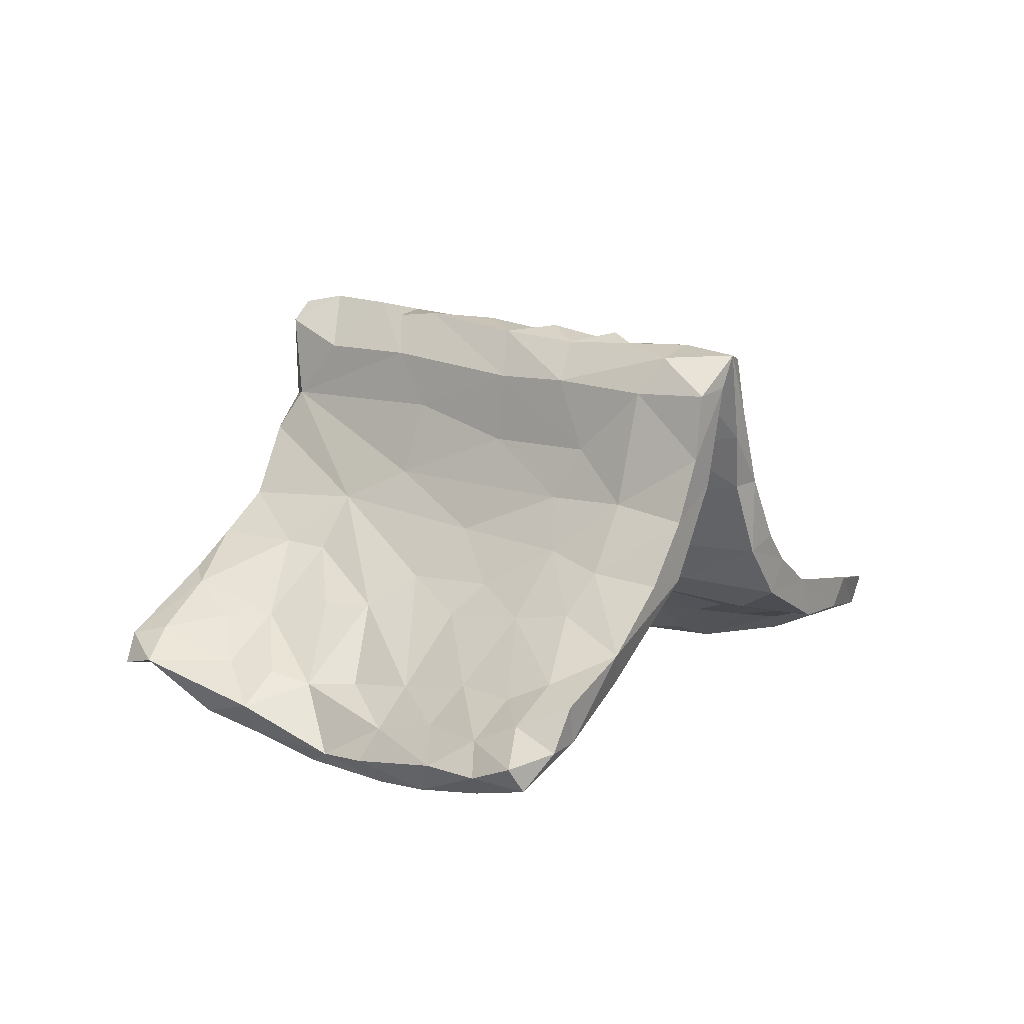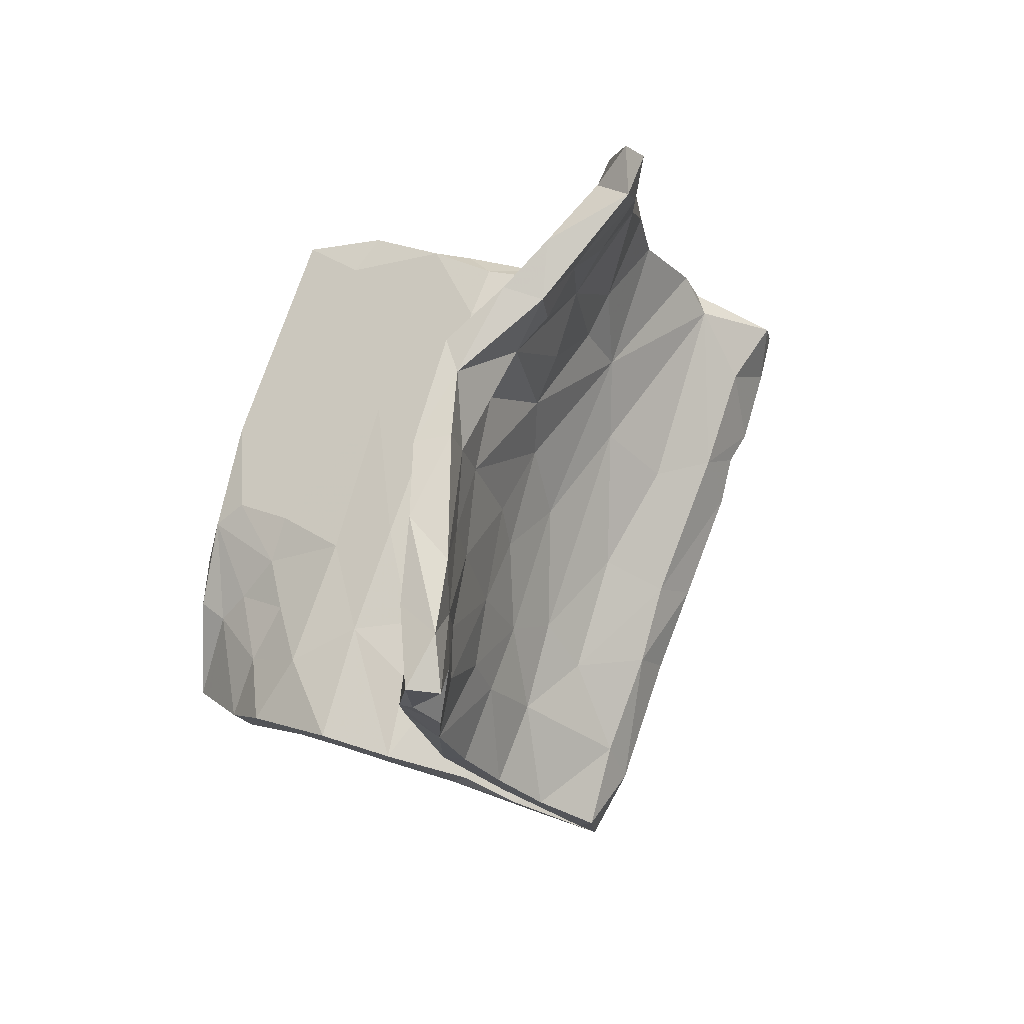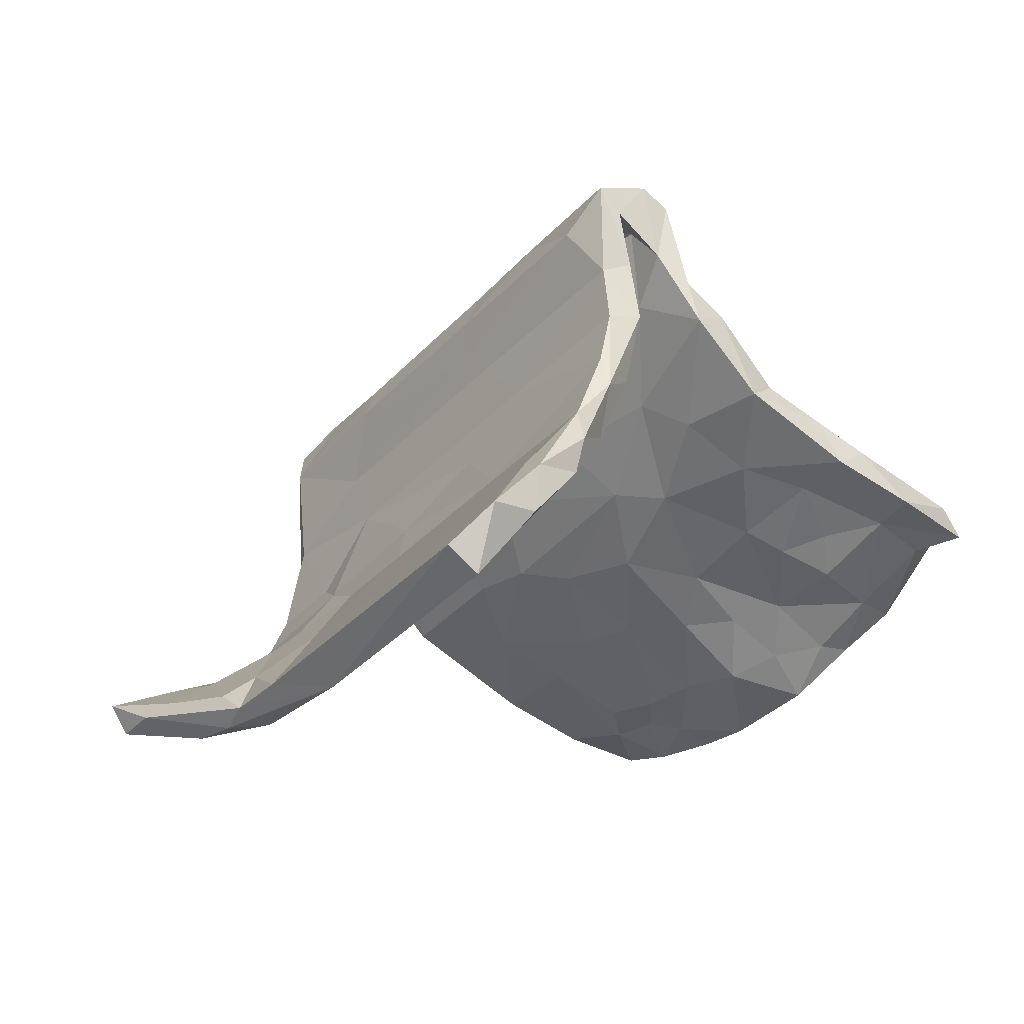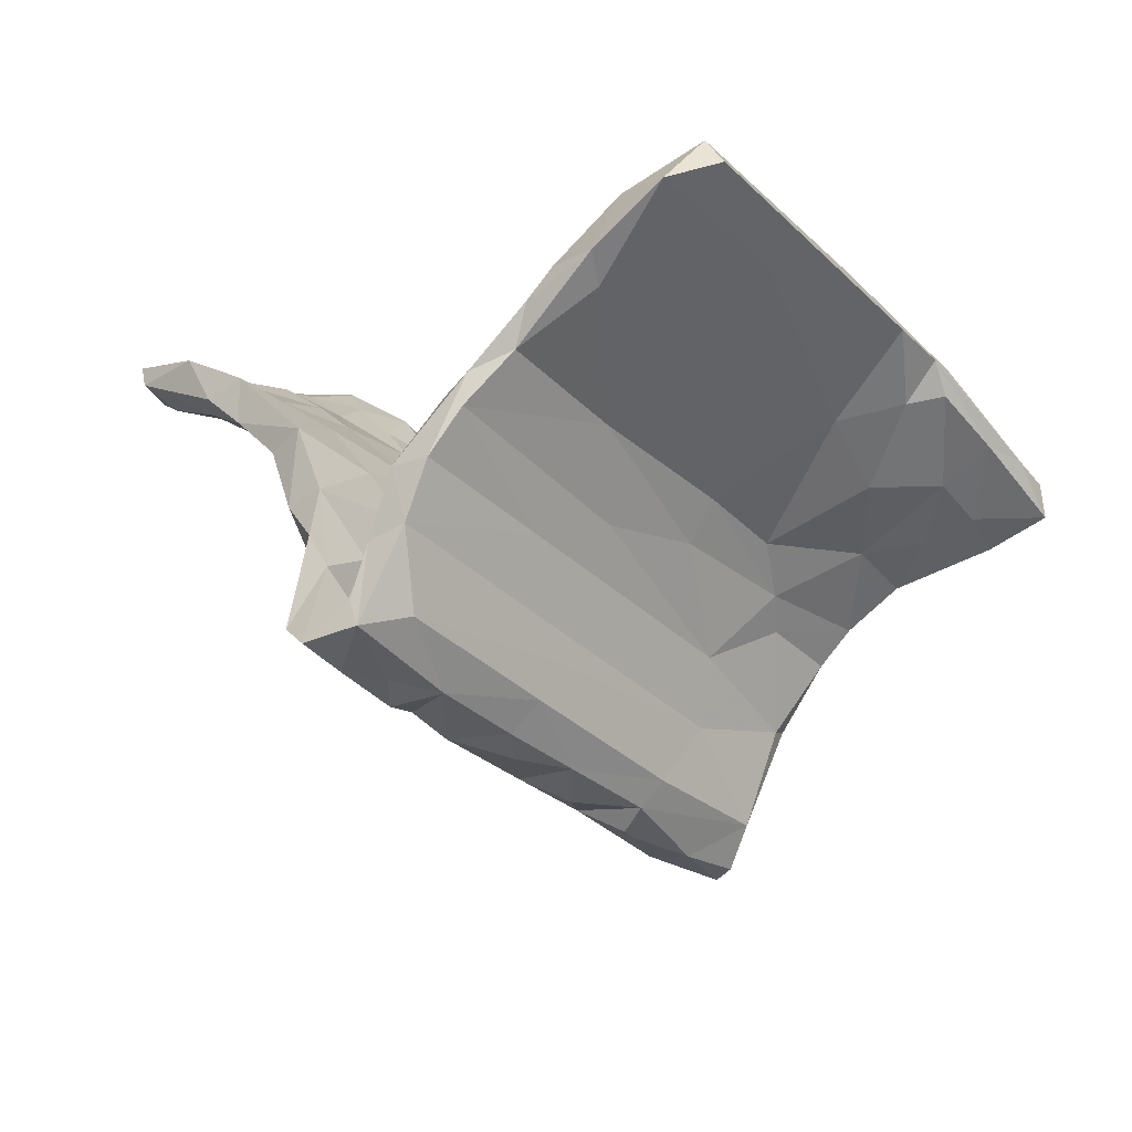
<metadata>
{"format":"obj","ext":"obj","renderer":"f3d","projection":"perspective","resolution":1024,"background":"white","views":[{"elev":14.9,"azim":-15.4,"up":"+Z"},{"elev":-46.9,"azim":-121.0,"up":"+Y"},{"elev":66.5,"azim":166.0,"up":"+Y"},{"elev":63.6,"azim":9.0,"up":"+Y"}]}
</metadata>
<code>
v -0.2196 0.2441 0.4683
v 0.1796 -0.1987 0.4584
v -0.01482 0.06114 0.4546
v -0.294 0.3593 0.4682
v -0.1326 0.1215 0.4602
v 0.08167 -0.088 0.4596
v 0.2973 -0.3082 0.446
v -0.19 0.1863 0.4481
v 0.1932 -0.2559 0.445
v 0.08984 -0.1766 0.4393
v -0.01241 -0.05085 0.4455
v 0.3556 -0.4222 0.4418
v -0.2658 0.4769 0.435
v -0.1321 0.2777 0.4442
v -0.357 0.4113 0.4507
v -0.2231 0.3144 0.4507
v -0.02399 0.1338 0.4396
v 0.2037 -0.1489 0.4275
v -0.2891 0.4567 0.3836
v -0.3939 0.3775 0.4153
v 0.08079 0.003648 0.4343
v -0.07701 0.1599 0.3955
v 0.3782 -0.3922 0.4279
v 0.103 -0.1254 0.3945
v 0.1964 -0.2686 0.3771
v 0.2272 -0.3716 0.4339
v -0.2672 0.3619 0.4048
v -0.1445 0.1783 0.3924
v -0.2129 0.2489 0.3968
v 0.3966 -0.3348 0.3595
v 0.01685 0.1553 0.3798
v 0.3255 -0.4503 0.3826
v -0.1445 0.1432 0.2819
v -0.2286 0.3636 0.3814
v -0.03692 -0.1068 0.3601
v 0.1806 -0.1621 0.3387
v 0.01946 0.04293 0.372
v 0.2985 -0.3382 0.3773
v 0.05748 -0.1077 0.3732
v 0.08536 -0.04622 0.3637
v -0.3164 0.3678 0.3834
v 0.215 -0.3177 0.3439
v -0.3455 0.4055 0.3057
v -0.1864 0.423 0.3808
v -0.3271 0.2676 0.3719
v 0.2356 -0.1312 0.3765
v 0.3764 -0.4051 0.2663
v -0.05132 0.03722 0.3832
v 0.1723 -0.3727 0.3634
v -0.207 0.1213 0.3761
v 0.2659 -0.4903 0.3757
v 0.3952 -0.3895 0.3205
v -0.173 0.05845 0.2711
v 0.005372 0.1995 0.2518
v 0.05299 -0.2246 0.3685
v -0.3896 0.3845 0.2441
v -0.000585 -0.06181 0.2057
v 0.03827 0.1463 0.3013
v 0.2519 -0.5016 0.2494
v -0.2971 0.3273 0.2463
v -0.2804 0.4517 0.2744
v -0.04965 -0.1106 0.2252
v 0.2892 -0.172 0.2484
v 0.127 -0.2223 0.2587
v 0.1544 -0.1027 0.2285
v -0.1458 0.2715 0.312
v -0.1817 0.3607 0.1605
v 0.08069 -0.2837 0.2328
v 0.2806 -0.2645 0.226
v -0.2215 0.4952 0.2522
v 0.001725 0.09346 0.2423
v 0.2327 -0.3613 0.2422
v 0.2919 -0.4667 0.1879
v -0.3879 0.3912 0.1607
v 0.0267 -0.2697 0.1317
v -0.2636 0.4834 0.148
v 0.4268 -0.3174 0.173
v -0.3909 0.3328 0.2571
v 0.4396 -0.3515 0.1584
v 0.1958 -0.38 0.1231
v -0.0297 0.2999 0.1398
v 0.1238 -0.4015 0.1421
v 0.1345 -0.2865 0.1304
v 0.2858 -0.1113 0.1338
v 0.006766 -0.1304 0.107
v -0.2195 0.04546 0.1283
v -0.2684 0.2003 0.1018
v 0.3879 -0.38 0.1573
v -0.03137 0.2049 0.1016
v -0.203 0.5235 0.1423
v 0.4952 -0.3119 0.02659
v 0.1327 -0.02799 0.1223
v 0.2104 -0.5281 0.1311
v 0.226 0.08015 0.00764
v 0.4377 -0.354 0.006815
v -0.4415 0.3423 0.1784
v 0.08718 0.2108 0.05988
v 0.4005 -0.1888 0.02785
v -0.1628 0.5553 -0.005876
v -0.1609 0.5445 0.05187
v 0.2131 -0.5219 0.009398
v -0.1303 -0.1396 0.04138
v 0.2491 -0.1607 0.08908
v -0.1247 0.04334 0.1165
v -0.5039 0.274 0.04455
v 0.07693 -0.3321 0.01183
v 0.3887 -0.119 -0.01185
v -0.3322 0.1149 0.06218
v 0.2985 -0.1167 -0.0333
v -0.2009 0.496 0.01631
v 0.1434 -0.5761 0.01714
v 0.08933 0.172 -0.04126
v 0.3479 -0.2212 -0.009022
v -0.1954 0.03631 -0.000413
v -0.08687 -0.1831 -0.0657
v 0.05512 -0.4669 0.02064
v 0.003317 -0.3446 0.03874
v -0.3411 0.2224 0.03036
v -0.1219 -0.2696 -0.04442
v -0.427 0.1797 -0.06623
v 0.06394 0.3608 -0.0519
v -0.09106 0.5681 -0.0519
v 0.04323 -0.6485 -0.09345
v -0.282 0.07303 -0.04596
v 0.3594 -0.01443 -0.06319
v 0.2554 0.1259 -0.0628
v -0.4597 0.3258 0.01738
v -0.01381 -0.4982 -0.05323
v 0.5379 -0.2763 -0.0388
v -0.338 -0.1208 -0.1155
v -0.000774 -0.2295 -0.01376
v 0.5365 -0.1171 -0.1223
v 0.2435 0.3135 -0.1415
v -0.3996 0.06608 -0.03607
v 0.3761 -0.1113 -0.1154
v -0.4648 0.1227 -0.03049
v -0.2357 -0.127 -0.05795
v 0.2422 0.05681 -0.1137
v -0.585 0.2284 -0.02905
v -0.0629 0.4516 -0.1041
v 0.6135 -0.2138 -0.1093
v 0.05169 -0.448 -0.07354
v 0.5084 -0.2972 -0.1068
v -0.1936 -0.2709 -0.1038
v -0.08901 -0.6348 -0.1451
v -0.422 -0.07679 -0.124
v 0.5278 0.05796 -0.1675
v -0.1881 -0.237 -0.1825
v -0.1029 -0.3381 -0.1542
v -0.1972 -0.08116 -0.102
v -0.09358 -0.4087 -0.07831
v 0.6406 -0.1905 -0.1994
v -0.08375 0.6083 -0.1219
v 0.7673 -0.09014 -0.1539
v 0.648 -0.08736 -0.1483
v -0.1222 0.5366 -0.09649
v -0.6619 0.1057 -0.1034
v 0.5071 -0.1279 -0.1878
v 0.1715 0.3261 -0.1921
v -0.05202 0.6177 -0.1866
v 0.7234 -0.01752 -0.173
v -0.5344 0.1533 -0.1244
v -0.07666 -0.736 -0.1574
v -0.4229 0.04945 -0.145
v 0.05271 -0.6155 -0.1589
v -0.6588 0.1826 -0.09207
v 0.852 0.008192 -0.1832
v -0.7555 -0.009079 -0.1637
v -0.6017 0.2291 -0.1185
v 0.66 0.04249 -0.1999
v -0.06731 -0.7225 -0.2347
v 0.3507 0.07362 -0.1834
v 0.01259 0.6862 -0.1857
v 0.729 0.1219 -0.2477
v -0.6329 -0.1096 -0.218
v -0.3235 -0.07305 -0.1688
v -0.6238 0.000695 -0.1518
v 0.7353 -0.1132 -0.2103
v -0.818 0.03284 -0.1843
v -0.677 0.07341 -0.2003
v 0.8365 0.01237 -0.2467
v -0.2175 -0.4627 -0.192
v 0.5676 0.2031 -0.2644
v -0.5319 -0.02436 -0.1483
v -0.2904 -0.1745 -0.2263
v -0.1746 -0.7028 -0.1974
v -0.1606 -0.5883 -0.1843
v 0.4205 0.1719 -0.2734
v 0.6685 0.0753 -0.2871
v -0.8011 -0.0816 -0.2111
v -0.7219 0.1363 -0.1917
v 0.6347 0.2079 -0.2882
v -0.5687 0.05371 -0.192
v 0.5121 0.008739 -0.2243
v -0.04854 -0.4933 -0.162
v 0.7885 0.08454 -0.2494
v 0.04517 0.713 -0.2798
v 0.6178 -0.05647 -0.2291
v -0.3937 -0.2399 -0.2478
v 0.4473 0.1988 -0.2123
v -0.4861 -0.2094 -0.2495
v 0.1046 0.6574 -0.3014
v -0.2209 -0.8184 -0.2372
v 0.5924 0.08338 -0.2768
v 0.6073 0.2511 -0.3332
v -0.4856 0.02423 -0.1923
v -0.1179 -0.7674 -0.2351
v 0.03064 0.6294 -0.1538
v 0.1131 0.7826 -0.2747
v -0.2442 -0.652 -0.2384
v -0.2189 -0.454 -0.2815
v -0.5571 -0.1729 -0.2275
v -0.5654 -0.0166 -0.2449
v -0.4728 -0.109 -0.2543
v -0.3669 -0.241 -0.333
v -0.3826 -0.1432 -0.2507
v -0.1502 -0.5457 -0.2533
v 0.54 0.3348 -0.334
v -0.2958 -0.499 -0.2565
v 0.4902 0.1073 -0.2642
v -0.2203 -0.5622 -0.2916
v 0.6916 0.1199 -0.3279
v -0.8395 -0.00159 -0.2381
v 0.5597 0.2272 -0.369
v 0.299 0.5506 -0.2833
v -0.3089 -0.3408 -0.2282
v -0.2146 -0.3669 -0.2498
v -0.6371 -0.1044 -0.2898
v 0.2051 0.7721 -0.3276
v -0.33 -0.6233 -0.2914
v -0.6883 -0.1518 -0.3083
v -0.2709 -0.7408 -0.2786
v -0.6236 -0.2287 -0.2793
v -0.3767 -0.3929 -0.2939
v -0.1594 -0.6538 -0.2697
v -0.4541 -0.1996 -0.3247
v -0.288 -0.3363 -0.3011
v -0.1895 -0.8084 -0.2883
v -0.7496 -0.01378 -0.2406
v -0.4261 -0.4301 -0.3441
v -0.2475 -0.6817 -0.3346
v -0.548 -0.1875 -0.3311
v 0.4906 0.2367 -0.3468
v 0.4357 0.4017 -0.3886
v 0.6364 0.1975 -0.347
v 0.1674 0.7486 -0.3804
v -0.2744 -0.5264 -0.3287
v -0.5988 -0.2097 -0.3437
v -0.3276 -0.5571 -0.3666
v -0.4761 -0.3241 -0.3632
v -0.3806 -0.4321 -0.3926
v -0.4901 -0.2724 -0.3945
f 239 228 231
f 250 201 233
f 229 218 244
f 233 231 248
f 250 233 248
f 242 214 236
f 248 242 252
f 243 202 244
f 229 244 246
f 244 202 246
f 231 228 248
f 228 214 242
f 228 242 248
f 190 223 239
f 231 190 239
f 202 197 246
f 240 251 249
f 247 249 251
f 240 250 251
f 250 252 251
f 215 251 252
f 248 252 250
f 242 236 252
f 236 215 252
f 51 26 49
f 15 13 19
f 15 4 13
f 15 20 4
f 13 14 44
f 13 16 14
f 13 4 16
f 45 4 20
f 1 4 45
f 16 1 14
f 4 1 16
f 44 14 31
f 14 1 8
f 14 17 31
f 8 5 14
f 8 1 50
f 5 8 50
f 5 17 14
f 5 3 17
f 3 5 11
f 17 21 31
f 17 3 21
f 3 11 21
f 6 21 11
f 21 46 31
f 10 11 55
f 6 11 10
f 21 18 46
f 6 18 21
f 10 2 18
f 18 6 10
f 10 9 2
f 9 10 26
f 10 55 26
f 2 9 18
f 18 7 30
f 7 18 9
f 7 9 26
f 7 23 30
f 38 12 32
f 12 51 32
f 7 12 23
f 26 51 12
f 26 12 7
f 123 163 171
f 165 123 171
f 122 153 99
f 99 153 156
f 110 99 156
f 169 127 120
f 166 139 169
f 139 127 169
f 140 110 156
f 105 139 136
f 136 157 184
f 136 139 157
f 122 121 208
f 121 133 208
f 118 124 120
f 134 136 184
f 112 110 140
f 108 134 130
f 137 108 130
f 130 134 146
f 121 126 133
f 138 112 140
f 114 115 150
f 114 131 115
f 119 137 144
f 109 112 138
f 200 126 125
f 115 131 149
f 151 119 144
f 126 107 125
f 94 107 126
f 109 138 135
f 131 142 149
f 117 119 151
f 191 180 223
f 179 191 223
f 166 191 179
f 189 224 222
f 208 225 209
f 209 225 229
f 190 179 223
f 180 239 223
f 197 209 246
f 209 229 246
f 238 203 232
f 235 238 241
f 221 235 241
f 232 241 238
f 232 249 241
f 232 230 249
f 221 241 247
f 241 249 247
f 230 240 249
f 237 211 247
f 221 247 211
f 222 224 245
f 230 234 240
f 237 247 251
f 205 245 244
f 237 251 215
f 224 243 244
f 244 245 224
f 218 205 244
f 199 201 234
f 234 250 240
f 234 201 250
f 157 179 168
f 162 193 180
f 157 168 177
f 168 179 190
f 160 202 159
f 193 206 213
f 162 206 193
f 177 175 184
f 177 168 175
f 162 164 206
f 206 164 214
f 184 175 212
f 214 164 176
f 214 176 216
f 212 201 184
f 146 184 201
f 199 130 201
f 130 146 201
f 150 148 185
f 150 185 176
f 226 130 199
f 144 137 226
f 172 138 159
f 115 149 148
f 125 147 200
f 135 138 172
f 151 144 182
f 158 172 194
f 135 172 158
f 142 195 149
f 187 151 182
f 132 155 170
f 147 132 170
f 145 151 187
f 145 128 151
f 161 167 174
f 155 161 170
f 132 141 155
f 143 135 158
f 195 142 165
f 123 128 145
f 181 167 154
f 161 154 167
f 163 123 145
f 154 141 178
f 155 154 161
f 141 154 155
f 178 141 152
f 152 143 158
f 141 143 152
f 101 123 165
f 142 101 165
f 125 132 147
f 92 65 71
f 176 185 216
f 220 188 243
f 218 183 205
f 200 183 218
f 226 199 234
f 185 148 237
f 188 159 243
f 215 185 237
f 216 185 215
f 225 133 200
f 225 200 218
f 212 233 201
f 216 215 236
f 214 216 236
f 243 159 202
f 175 190 233
f 233 190 231
f 212 175 233
f 213 214 228
f 225 218 229
f 175 168 190
f 213 228 180
f 206 214 213
f 239 180 228
f 180 193 213
f 68 62 75
f 83 64 72
f 49 68 82
f 47 69 88
f 79 47 88
f 73 59 93
f 93 59 82
f 59 49 82
f 20 43 56
f 44 54 70
f 50 45 78
f 44 58 54
f 53 50 78
f 50 53 35
f 62 35 53
f 40 71 65
f 58 46 63
f 68 35 62
f 36 40 65
f 35 68 55
f 46 30 63
f 69 36 65
f 49 55 68
f 30 77 63
f 30 79 77
f 30 52 79
f 79 52 47
f 32 59 73
f 32 73 72
f 60 43 41
f 20 56 78
f 71 22 66
f 31 46 58
f 40 37 71
f 69 38 36
f 47 38 69
f 42 32 72
f 71 89 92
f 54 63 81
f 62 53 86
f 81 63 84
f 104 57 85
f 62 86 75
f 57 64 85
f 64 83 85
f 68 75 82
f 63 77 84
f 83 72 80
f 84 77 98
f 77 91 98
f 77 79 91
f 72 73 80
f 70 81 90
f 61 70 76
f 43 60 74
f 43 74 56
f 96 78 56
f 66 61 67
f 70 54 81
f 89 71 67
f 33 104 60
f 53 78 86
f 33 57 104
f 65 92 103
f 69 65 103
f 88 69 103
f 34 61 66
f 71 66 67
f 54 58 63
f 186 203 207
f 163 186 207
f 122 208 173
f 187 182 210
f 198 194 204
f 188 172 159
f 191 166 169
f 180 169 162
f 169 180 191
f 153 173 160
f 173 197 160
f 160 197 202
f 173 208 209
f 197 173 209
f 203 238 207
f 171 207 238
f 235 171 238
f 203 210 232
f 203 186 210
f 210 230 232
f 221 217 235
f 195 235 217
f 178 189 181
f 181 189 222
f 196 181 222
f 196 222 245
f 210 219 230
f 210 182 219
f 217 221 211
f 198 204 189
f 189 204 224
f 192 174 205
f 174 196 205
f 245 205 196
f 230 219 234
f 227 149 211
f 149 217 211
f 204 220 224
f 237 227 211
f 220 243 224
f 183 192 205
f 219 226 234
f 148 227 237
f 122 173 153
f 156 153 160
f 140 156 160
f 179 157 166
f 162 120 164
f 184 157 177
f 159 140 160
f 120 124 164
f 225 208 133
f 146 134 184
f 164 124 176
f 138 140 159
f 176 124 150
f 115 148 150
f 226 137 130
f 139 166 157
f 124 114 150
f 133 126 200
f 84 94 97
f 85 114 104
f 75 86 102
f 75 102 117
f 106 85 83
f 94 84 107
f 84 98 107
f 82 117 116
f 82 75 117
f 95 103 113
f 83 80 106
f 88 103 95
f 106 80 101
f 93 116 111
f 93 82 116
f 79 95 91
f 79 88 95
f 73 93 101
f 101 93 111
f 96 56 74
f 90 81 100
f 67 61 76
f 78 96 108
f 86 78 108
f 80 73 101
f 76 70 90
f 74 60 87
f 131 106 142
f 128 117 151
f 107 132 125
f 113 109 135
f 36 25 24
f 29 34 22
f 29 22 28
f 42 38 32
f 12 38 47
f 23 12 52
f 30 23 52
f 52 12 47
f 25 38 42
f 18 30 46
f 26 55 49
f 25 36 38
f 24 25 39
f 36 24 40
f 40 24 39
f 55 11 35
f 39 48 40
f 40 48 37
f 11 5 35
f 35 5 50
f 22 37 48
f 37 22 71
f 22 48 28
f 28 33 29
f 31 58 44
f 50 1 45
f 22 34 66
f 41 27 29
f 29 27 34
f 45 20 78
f 15 43 20
f 15 19 43
f 27 41 19
f 19 41 43
f 34 27 19
f 19 13 61
f 19 61 34
f 13 44 70
f 13 70 61
f 51 49 59
f 59 32 51
f 116 128 123
f 111 116 123
f 141 129 143
f 132 129 141
f 129 95 143
f 101 111 123
f 99 100 122
f 105 127 139
f 100 121 122
f 127 118 120
f 108 105 136
f 100 97 121
f 118 87 124
f 134 108 136
f 97 94 121
f 124 87 114
f 89 110 112
f 102 108 137
f 121 94 126
f 109 89 112
f 95 135 143
f 76 99 110
f 92 89 109
f 85 131 114
f 85 106 131
f 119 102 137
f 117 102 119
f 103 92 109
f 103 109 113
f 142 106 101
f 117 128 116
f 107 129 132
f 98 129 107
f 98 91 129
f 95 113 135
f 91 95 129
f 90 100 99
f 76 90 99
f 67 76 110
f 74 118 127
f 87 118 74
f 96 74 127
f 105 96 127
f 89 67 110
f 96 105 108
f 100 81 97
f 87 104 114
f 102 86 108
f 60 104 87
f 97 81 84
f 144 226 182
f 200 147 183
f 220 172 188
f 148 149 227
f 186 163 145
f 171 163 207
f 152 158 198
f 178 152 198
f 154 178 181
f 145 187 186
f 195 171 235
f 195 165 171
f 178 198 189
f 174 167 196
f 167 181 196
f 186 187 210
f 158 194 198
f 170 161 174
f 204 194 220
f 170 174 192
f 149 195 217
f 194 172 220
f 147 170 183
f 183 170 192
f 219 182 226
f 169 120 162
f 64 42 72
f 39 25 42
f 39 42 64
f 48 39 64
f 41 29 60
f 33 28 48
f 60 29 33
f 33 48 57
f 48 64 57

</code>
